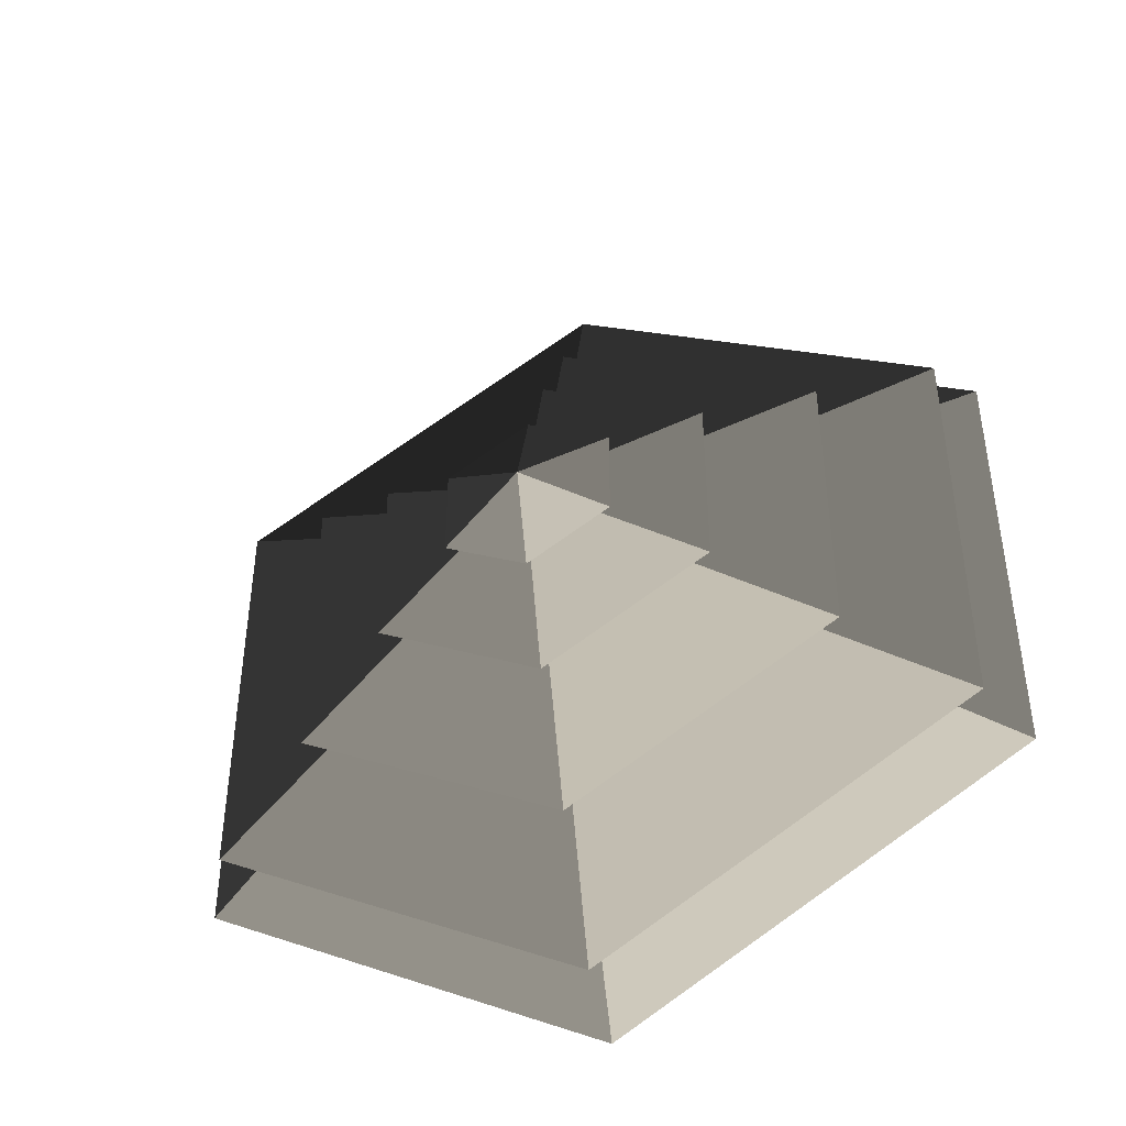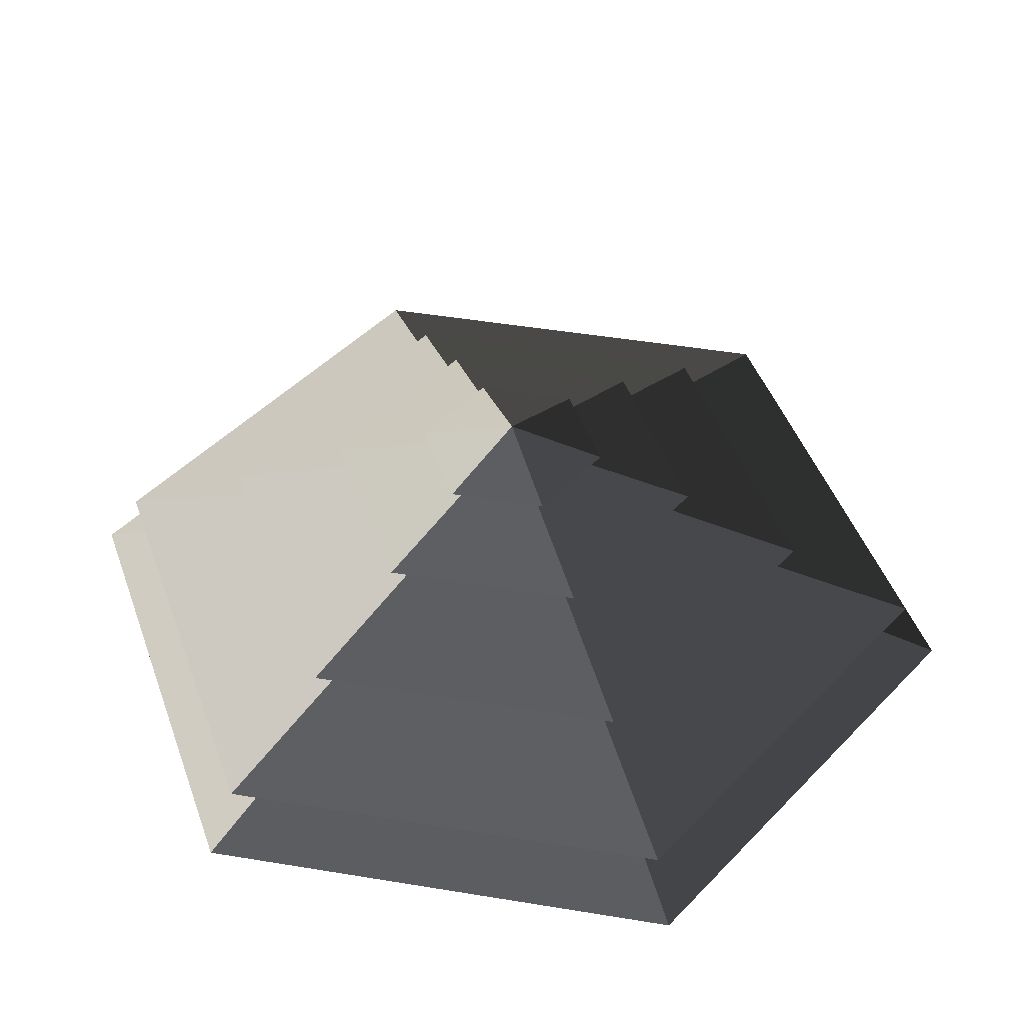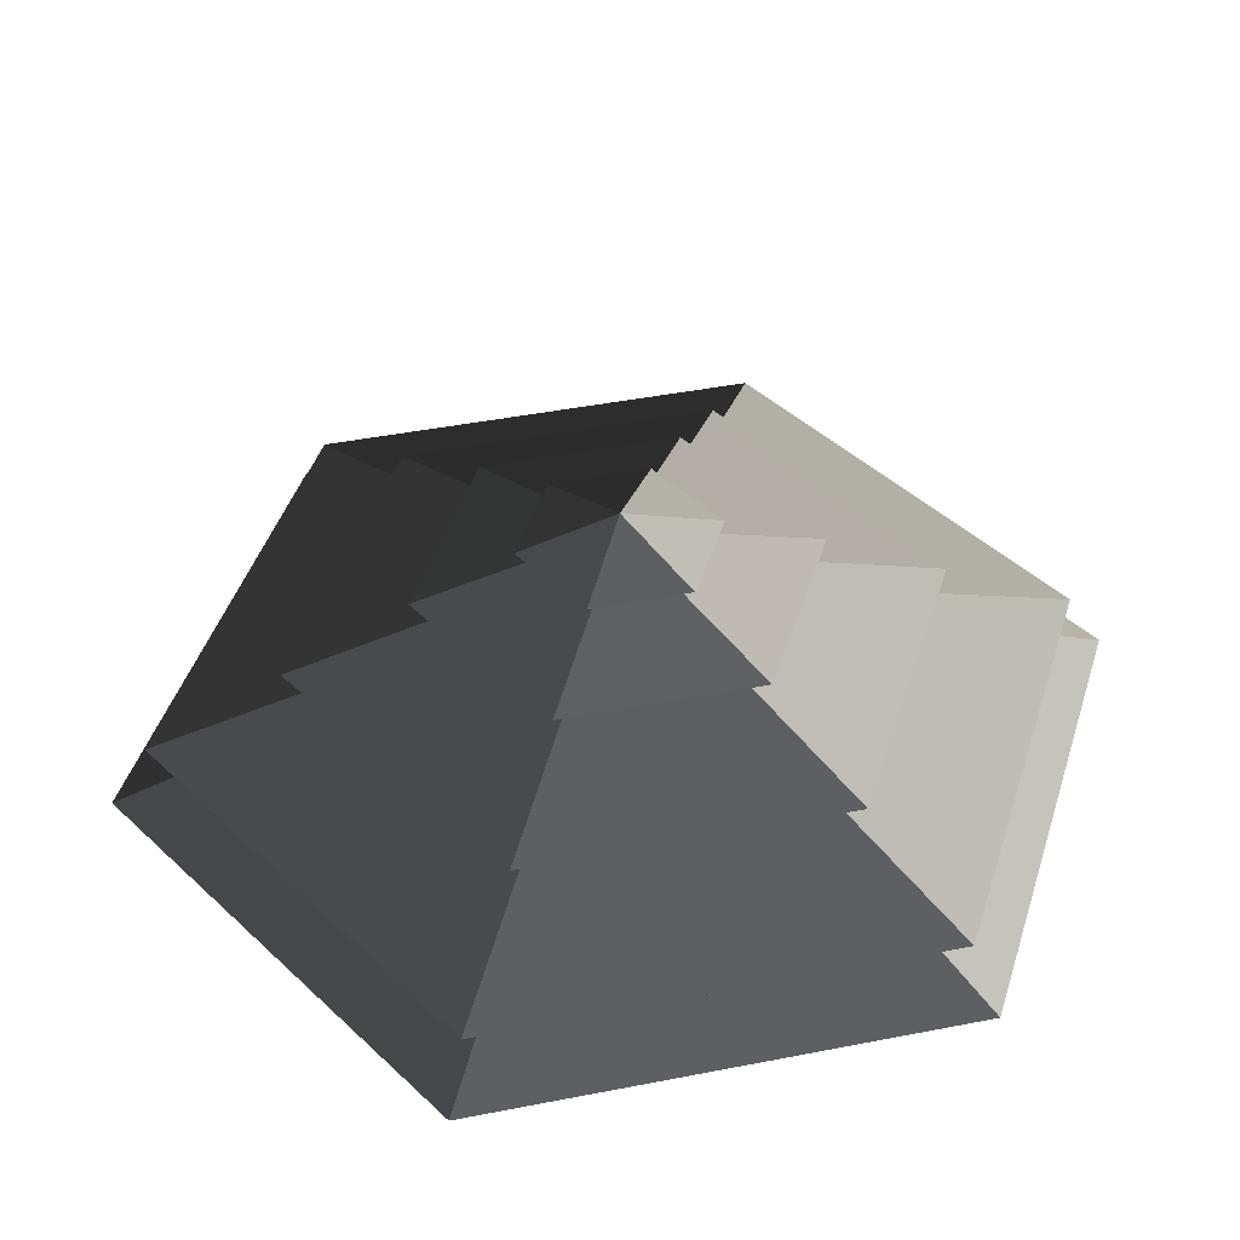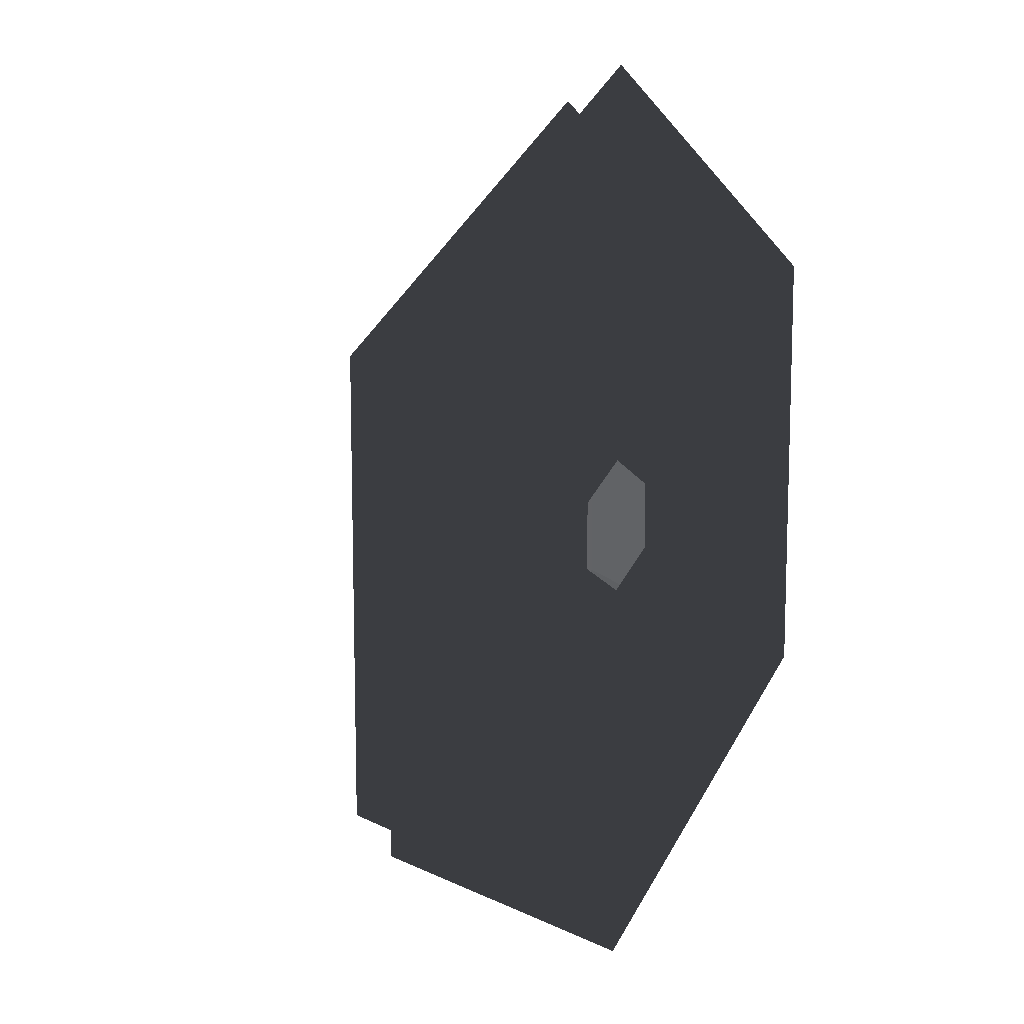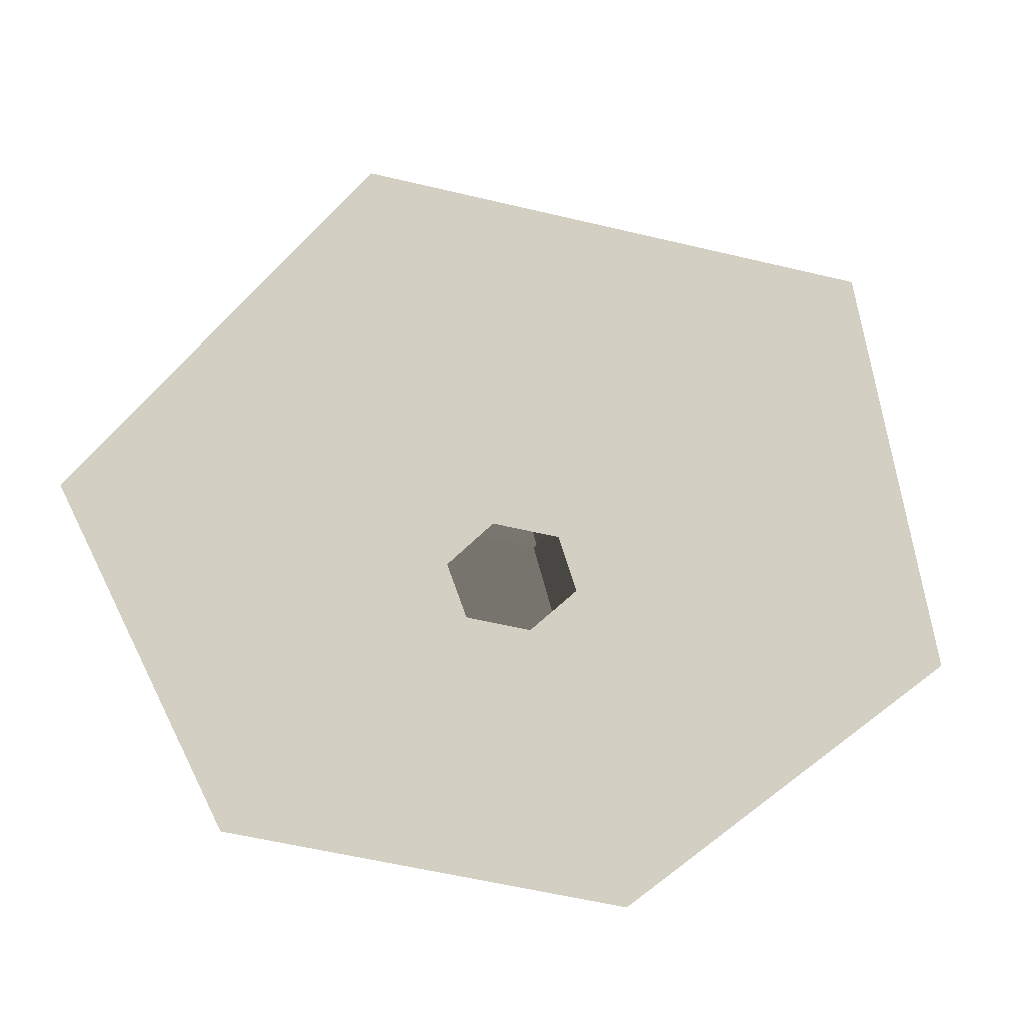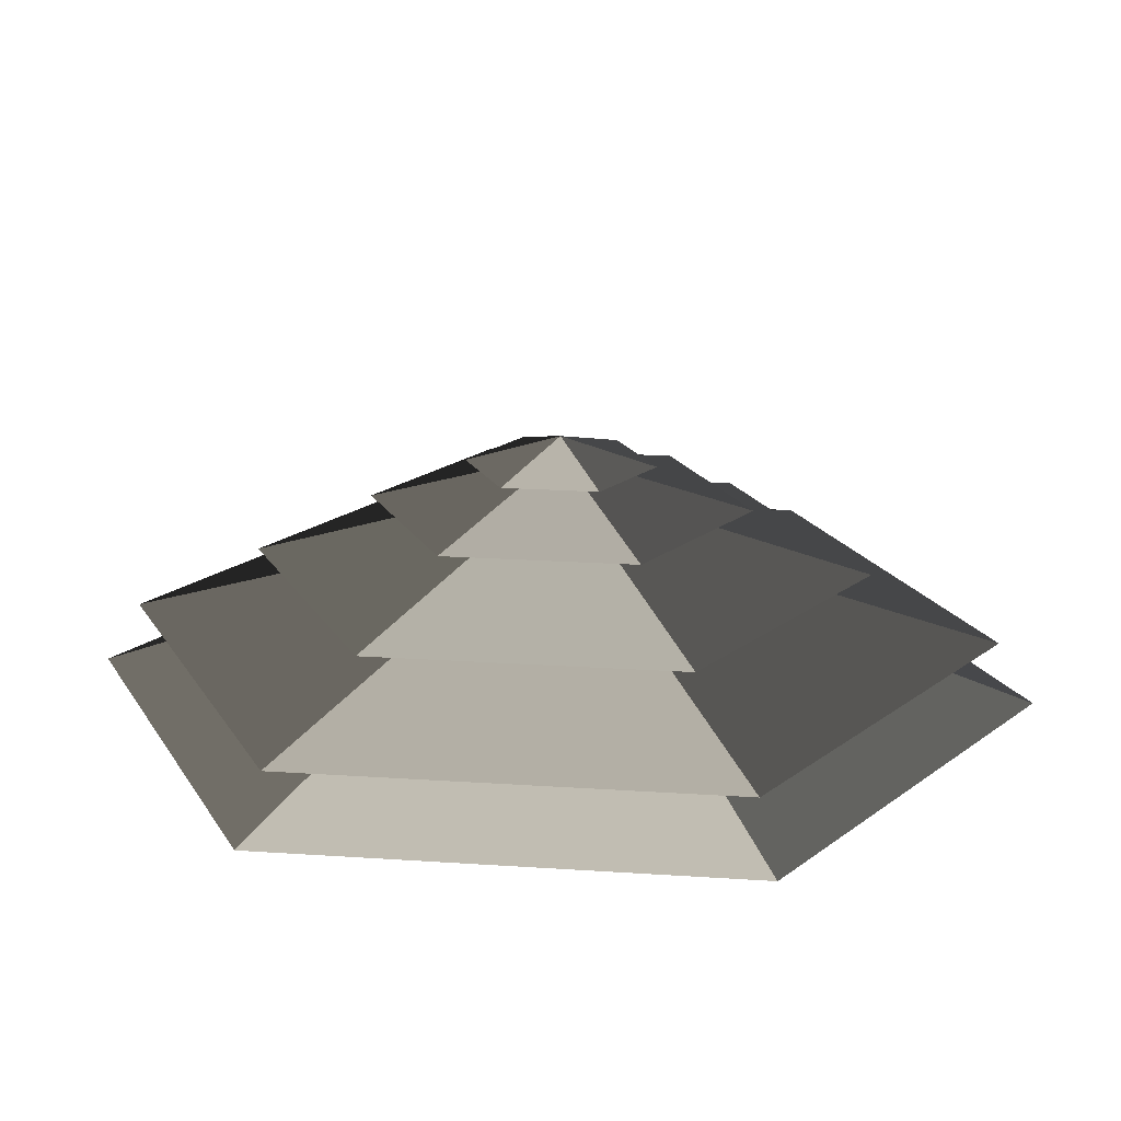
<metadata>
{"format":"obj","ext":"obj","renderer":"f3d","projection":"perspective","resolution":1024,"background":"white","views":[{"elev":-44.4,"azim":19.4,"up":"+Y"},{"elev":46.2,"azim":100.7,"up":"+Z"},{"elev":44.5,"azim":-102.8,"up":"+Z"},{"elev":11.8,"azim":122.6,"up":"+Y"},{"elev":-58.2,"azim":16.2,"up":"+Z"},{"elev":20.3,"azim":37.0,"up":"+Z"}]}
</metadata>
<code>
v -10.39 6 3.994
v -70.82 40.89 3.994
v -70.82 -40.89 3.994
v -10.39 -6 3.994
v -2.01e-05 12 3.994
v -2.01e-05 81.78 3.994
v 10.39 6 3.994
v 70.82 40.89 3.994
v -2.01e-05 -81.78 3.994
v -2.01e-05 -12 3.994
v 70.82 -40.89 3.994
v 10.39 -6 3.994
v -2.01e-05 81.78 3.994
v -2.01e-05 51.36 14.77
v -44.48 25.68 14.77
v -70.82 40.89 3.994
v -44.48 25.68 14.77
v -65.28 37.69 14.77
v -65.28 -37.69 14.77
v -44.48 -25.68 14.77
v -2.01e-05 51.36 14.77
v -2.01e-05 75.38 14.77
v 44.48 25.68 14.77
v 65.28 37.69 14.77
v -2.01e-05 -75.38 14.77
v -2.01e-05 -51.36 14.77
v 65.28 -37.69 14.77
v 44.48 -25.68 14.77
v -70.82 -40.89 3.994
v -44.48 -25.68 14.77
v -2.01e-05 -51.36 14.77
v -2.01e-05 -81.78 3.994
v 70.82 -40.89 3.994
v 44.48 -25.68 14.77
v 44.48 25.68 14.77
v 70.82 40.89 3.994
v -70.82 40.89 3.994
v -44.48 25.68 14.77
v -44.48 -25.68 14.77
v -70.82 -40.89 3.994
v -2.01e-05 -81.78 3.994
v -2.01e-05 -51.36 14.77
v 44.48 -25.68 14.77
v 70.82 -40.89 3.994
v 70.82 40.89 3.994
v 44.48 25.68 14.77
v -2.01e-05 51.36 14.77
v -2.01e-05 81.78 3.994
v -2.01e-05 75.38 14.77
v -2.01e-05 33.42 26.26
v -28.94 16.71 26.26
v -65.28 37.69 14.77
v -28.94 16.71 26.26
v -46.13 26.63 26.26
v -46.13 -26.63 26.26
v -28.94 -16.71 26.26
v -2.01e-05 33.42 26.26
v -2.01e-05 53.27 26.26
v 28.94 16.71 26.26
v 46.13 26.63 26.26
v -2.01e-05 -53.27 26.26
v -2.01e-05 -33.42 26.26
v 46.13 -26.63 26.26
v 28.94 -16.71 26.26
v -65.28 -37.69 14.77
v -28.94 -16.71 26.26
v -2.01e-05 -33.42 26.26
v -2.01e-05 -75.38 14.77
v 65.28 -37.69 14.77
v 28.94 -16.71 26.26
v 28.94 16.71 26.26
v 65.28 37.69 14.77
v -65.28 37.69 14.77
v -28.94 16.71 26.26
v -28.94 -16.71 26.26
v -65.28 -37.69 14.77
v -2.01e-05 -75.38 14.77
v -2.01e-05 -33.42 26.26
v 28.94 -16.71 26.26
v 65.28 -37.69 14.77
v 65.28 37.69 14.77
v 28.94 16.71 26.26
v -2.01e-05 33.42 26.26
v -2.01e-05 75.38 14.77
v -46.13 -26.63 26.26
v -13.19 -7.617 36.94
v -2.01e-05 -15.23 36.94
v -2.01e-05 -53.27 26.26
v -2.01e-05 -15.23 36.94
v -2.01e-05 -32.93 36.94
v 28.51 -16.46 36.94
v 13.19 -7.617 36.94
v -13.19 -7.617 36.94
v -28.51 -16.46 36.94
v 28.51 16.46 36.94
v 13.19 7.617 36.94
v -2.01e-05 32.93 36.94
v -2.01e-05 15.23 36.94
v -28.51 16.46 36.94
v -13.19 7.617 36.94
v 46.13 -26.63 26.26
v 13.19 -7.617 36.94
v 13.19 7.617 36.94
v 46.13 26.63 26.26
v -46.13 26.63 26.26
v -13.19 7.617 36.94
v -13.19 -7.617 36.94
v -46.13 -26.63 26.26
v -2.01e-05 -53.27 26.26
v -2.01e-05 -15.23 36.94
v 13.19 -7.617 36.94
v 46.13 -26.63 26.26
v 46.13 26.63 26.26
v 13.19 7.617 36.94
v -2.01e-05 15.23 36.94
v -2.01e-05 53.27 26.26
v -2.01e-05 53.27 26.26
v -2.01e-05 15.23 36.94
v -13.19 7.617 36.94
v -46.13 26.63 26.26
v 28.51 -16.46 36.94
v 5.388 -3.111 44.08
v 5.388 3.111 44.08
v 28.51 16.46 36.94
v 5.388 3.111 44.08
v 14.22 8.211 44.08
v -2.01e-05 16.42 44.08
v -2.01e-05 6.222 44.08
v -14.22 8.211 44.08
v -5.388 3.111 44.08
v 5.388 -3.111 44.08
v 14.22 -8.211 44.08
v -14.22 -8.211 44.08
v -5.388 -3.111 44.08
v -2.01e-05 -16.42 44.08
v -2.01e-05 -6.222 44.08
v -28.51 16.46 36.94
v -5.388 3.111 44.08
v -5.388 -3.111 44.08
v -28.51 -16.46 36.94
v -2.01e-05 -32.93 36.94
v -2.01e-05 -6.222 44.08
v 5.388 -3.111 44.08
v 28.51 -16.46 36.94
v 28.51 16.46 36.94
v 5.388 3.111 44.08
v -2.01e-05 6.222 44.08
v -2.01e-05 32.93 36.94
v -2.01e-05 32.93 36.94
v -2.01e-05 6.222 44.08
v -5.388 3.111 44.08
v -28.51 16.46 36.94
v -28.51 -16.46 36.94
v -5.388 -3.111 44.08
v -2.01e-05 -6.222 44.08
v -2.01e-05 -32.93 36.94
v -14.22 8.211 44.08
v -2.01e-05 2.372e-05 48.94
v -14.22 -8.211 44.08
v -2.01e-05 -16.42 44.08
v -2.01e-05 2.372e-05 48.94
v 14.22 -8.211 44.08
v 14.22 8.211 44.08
v -2.01e-05 2.372e-05 48.94
v -2.01e-05 16.42 44.08
v -2.01e-05 16.42 44.08
v -2.01e-05 2.372e-05 48.94
v -14.22 8.211 44.08
v -14.22 -8.211 44.08
v -2.01e-05 2.372e-05 48.94
v -2.01e-05 -16.42 44.08
v 14.22 -8.211 44.08
v -2.01e-05 2.372e-05 48.94
v 14.22 8.211 44.08
g Cylinder_027_2416_168
f 1 3 2
f 1 4 3
f 5 1 2
f 5 2 6
f 7 5 6
f 7 6 8
f 4 9 3
f 4 10 9
f 10 11 9
f 10 12 11
f 12 8 11
f 12 7 8
f 13 15 14
f 13 16 15
f 17 19 18
f 17 20 19
f 21 17 18
f 21 18 22
f 23 21 22
f 23 22 24
f 20 25 19
f 20 26 25
f 26 27 25
f 26 28 27
f 28 24 27
f 28 23 24
f 29 31 30
f 29 32 31
f 33 35 34
f 33 36 35
f 37 39 38
f 37 40 39
f 41 43 42
f 41 44 43
f 45 47 46
f 45 48 47
f 49 51 50
f 49 52 51
f 53 55 54
f 53 56 55
f 57 53 54
f 57 54 58
f 59 57 58
f 59 58 60
f 56 61 55
f 56 62 61
f 62 63 61
f 62 64 63
f 64 60 63
f 64 59 60
f 65 67 66
f 65 68 67
f 69 71 70
f 69 72 71
f 73 75 74
f 73 76 75
f 77 79 78
f 77 80 79
f 81 83 82
f 81 84 83
f 85 87 86
f 85 88 87
f 89 91 90
f 89 92 91
f 93 89 90
f 93 90 94
f 92 95 91
f 92 96 95
f 96 97 95
f 96 98 97
f 98 99 97
f 98 100 99
f 100 94 99
f 100 93 94
f 101 103 102
f 101 104 103
f 105 107 106
f 105 108 107
f 109 111 110
f 109 112 111
f 113 115 114
f 113 116 115
f 117 119 118
f 117 120 119
f 121 123 122
f 121 124 123
f 125 127 126
f 125 128 127
f 128 129 127
f 128 130 129
f 131 125 126
f 131 126 132
f 130 133 129
f 130 134 133
f 134 135 133
f 134 136 135
f 136 132 135
f 136 131 132
f 137 139 138
f 137 140 139
f 141 143 142
f 141 144 143
f 145 147 146
f 145 148 147
f 149 151 150
f 149 152 151
f 153 155 154
f 153 156 155
f 157 159 158
f 160 162 161
f 163 165 164
f 166 168 167
f 169 171 170
f 172 174 173

</code>
